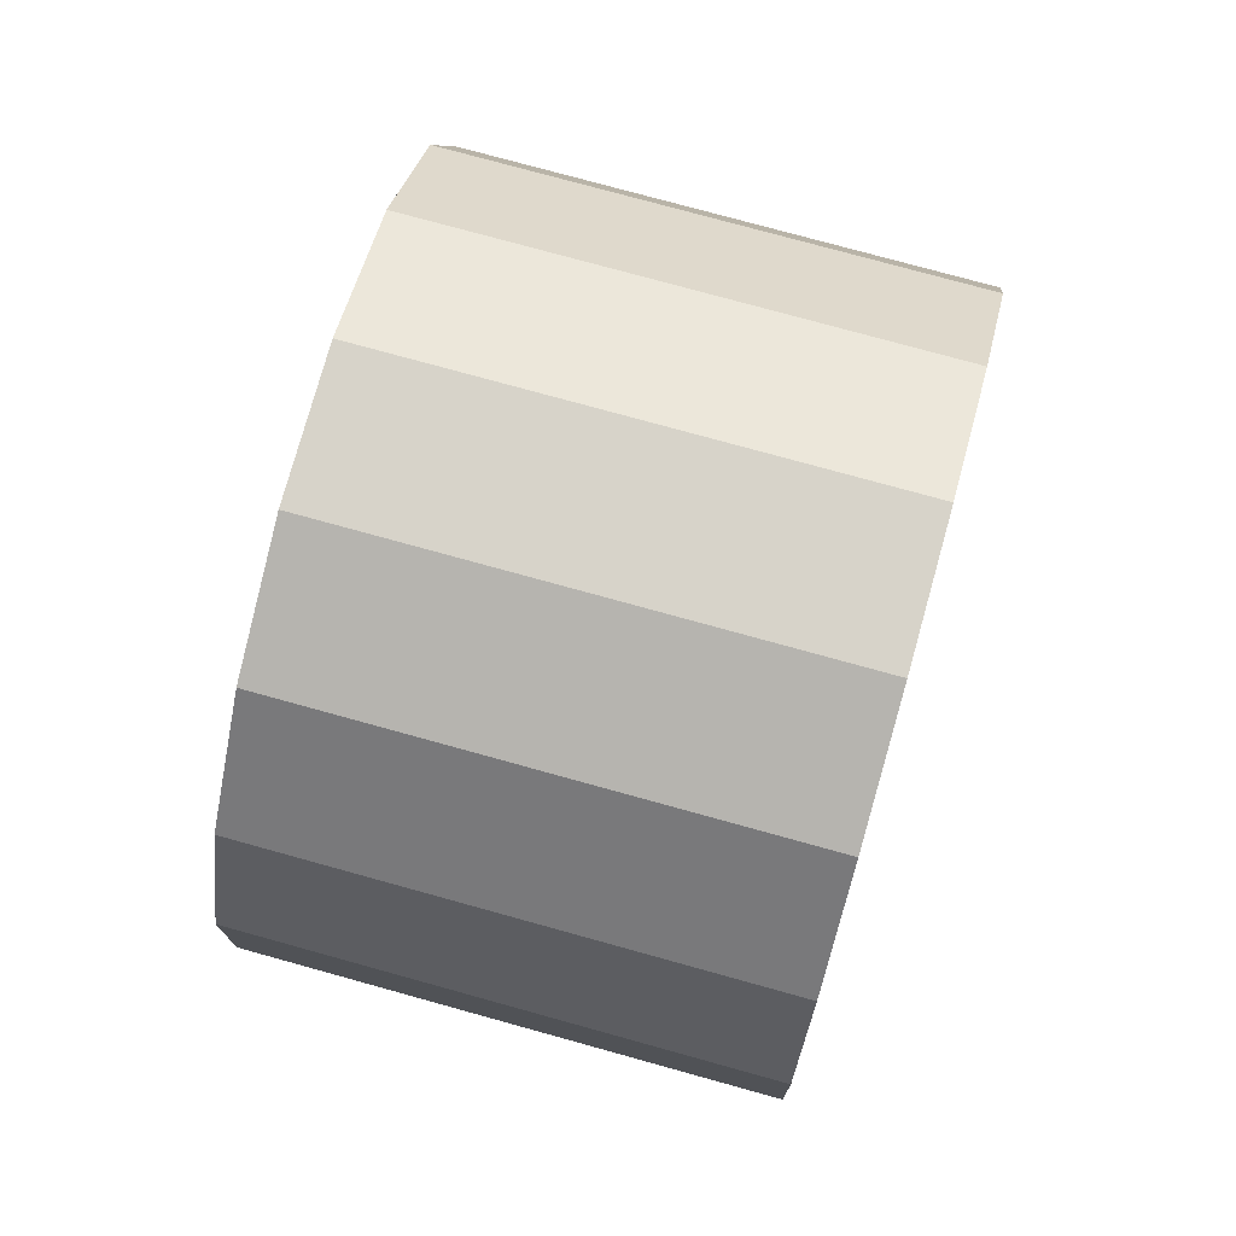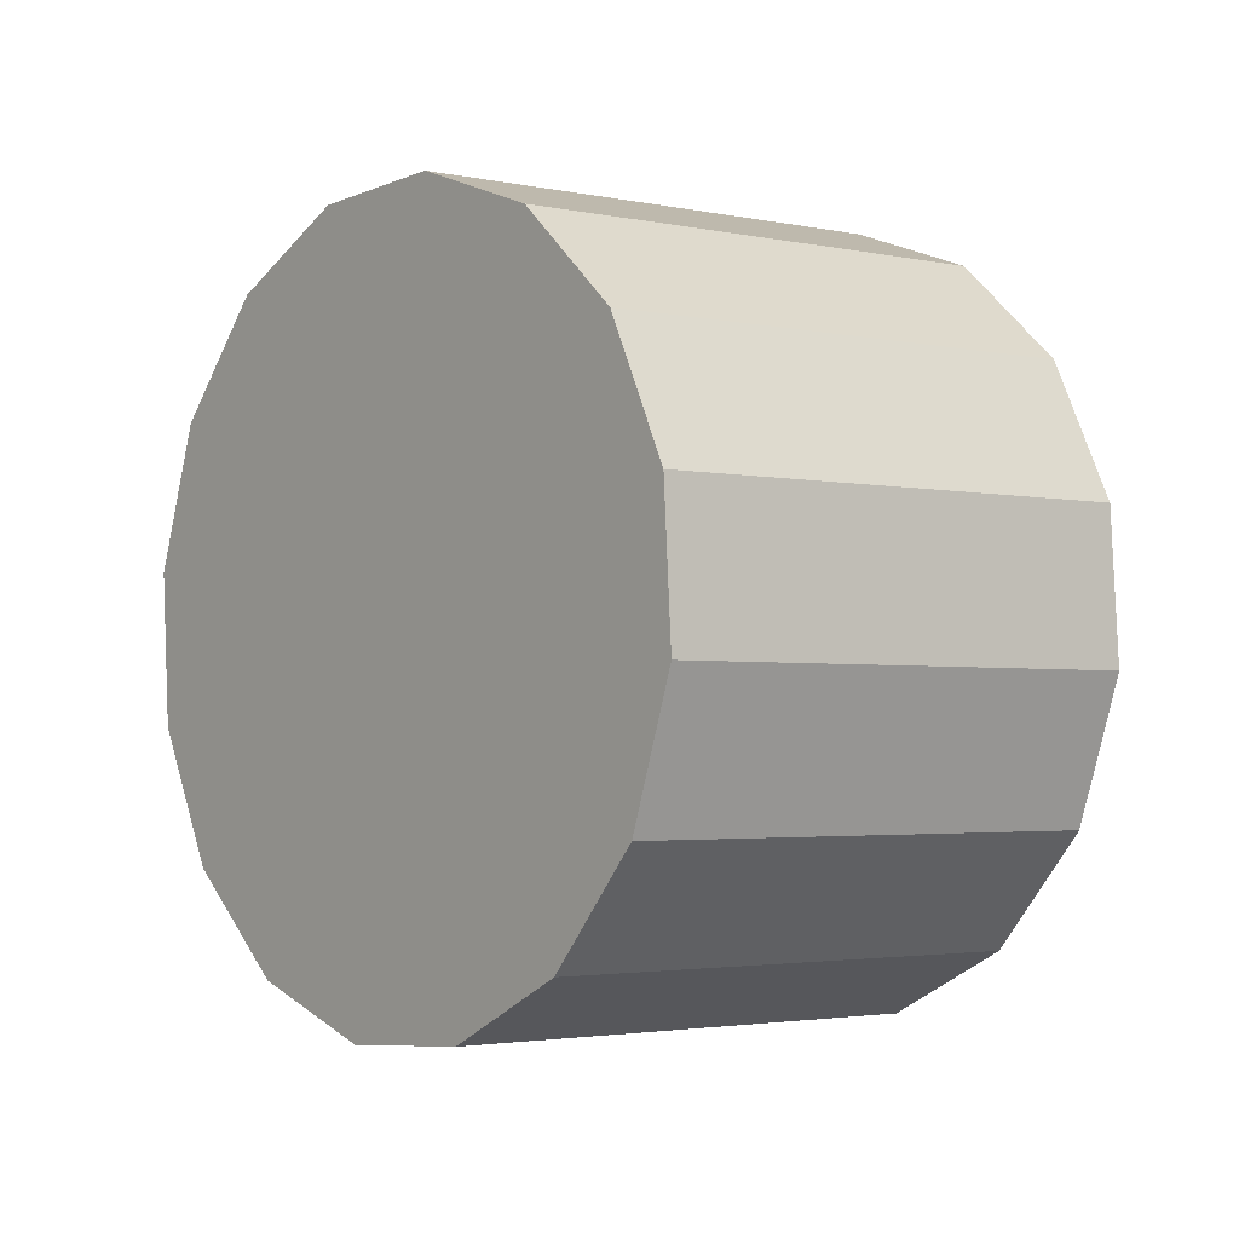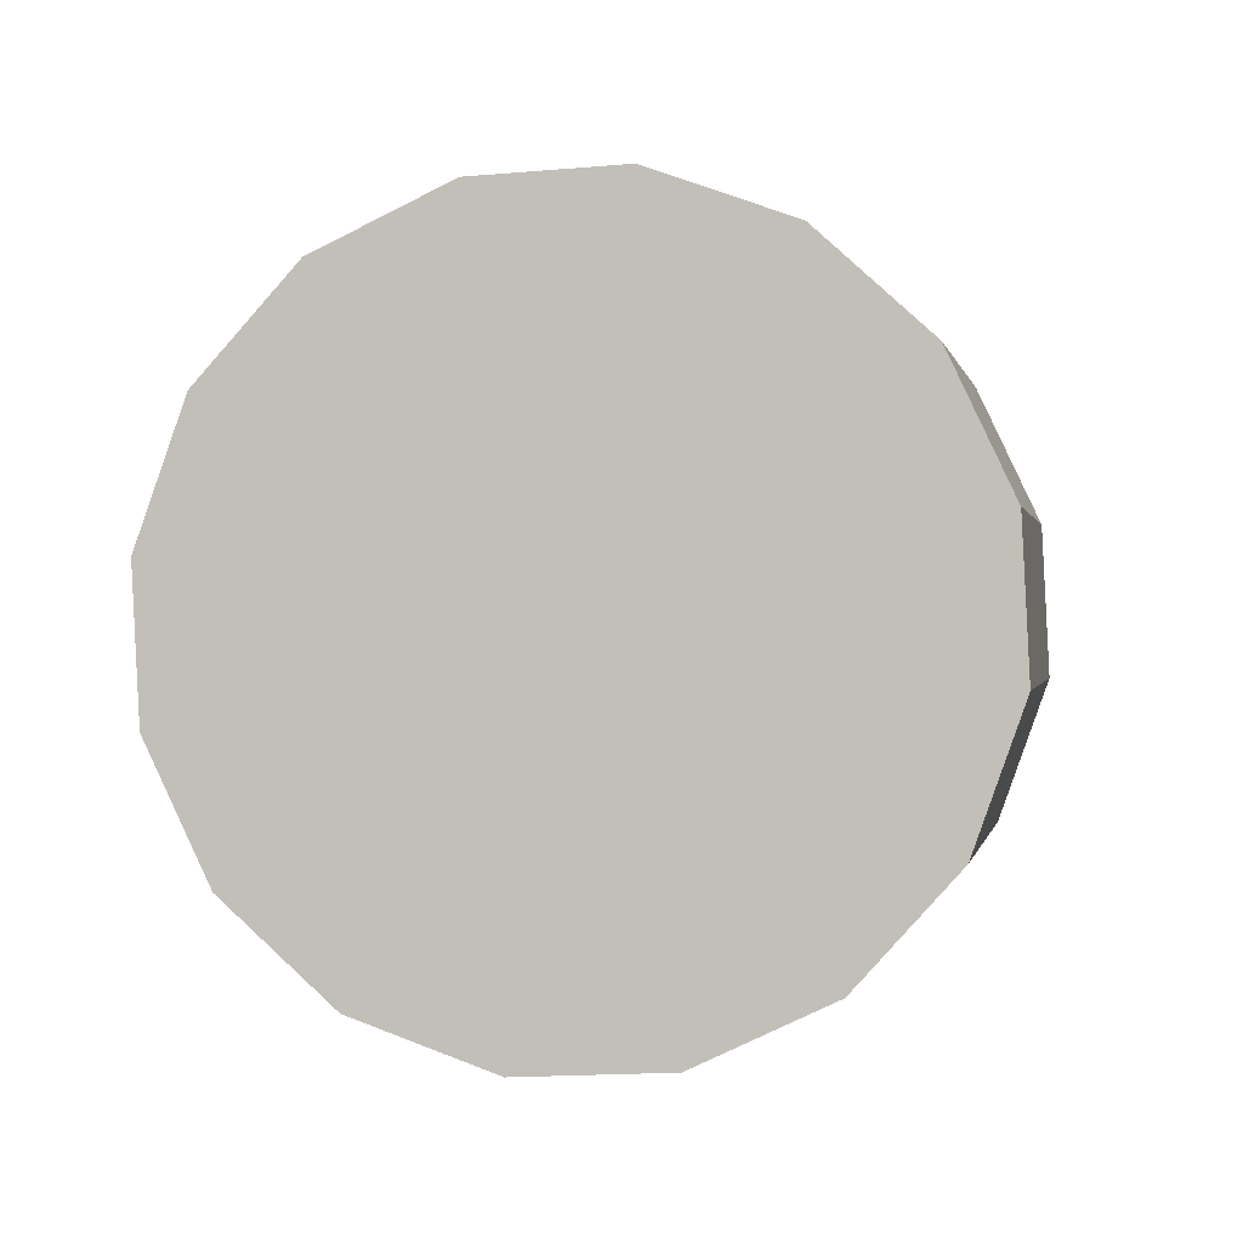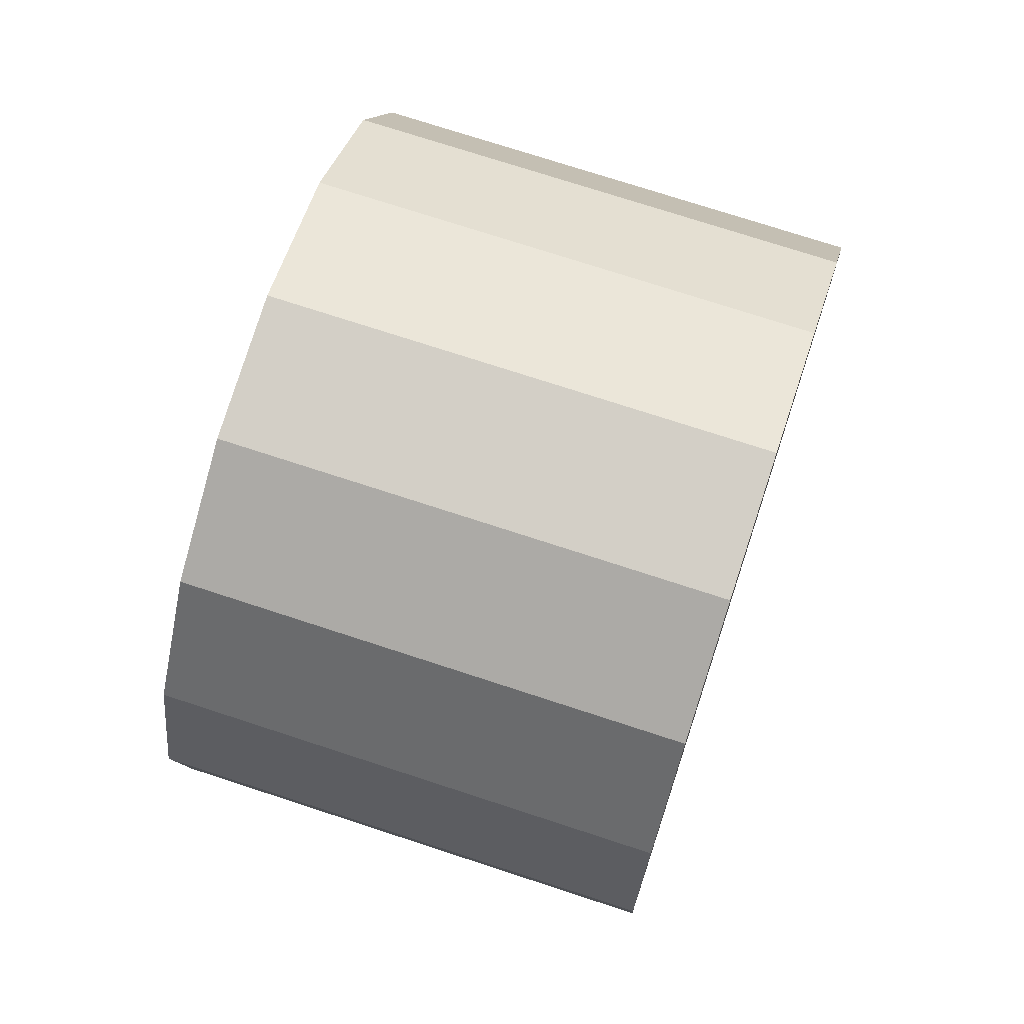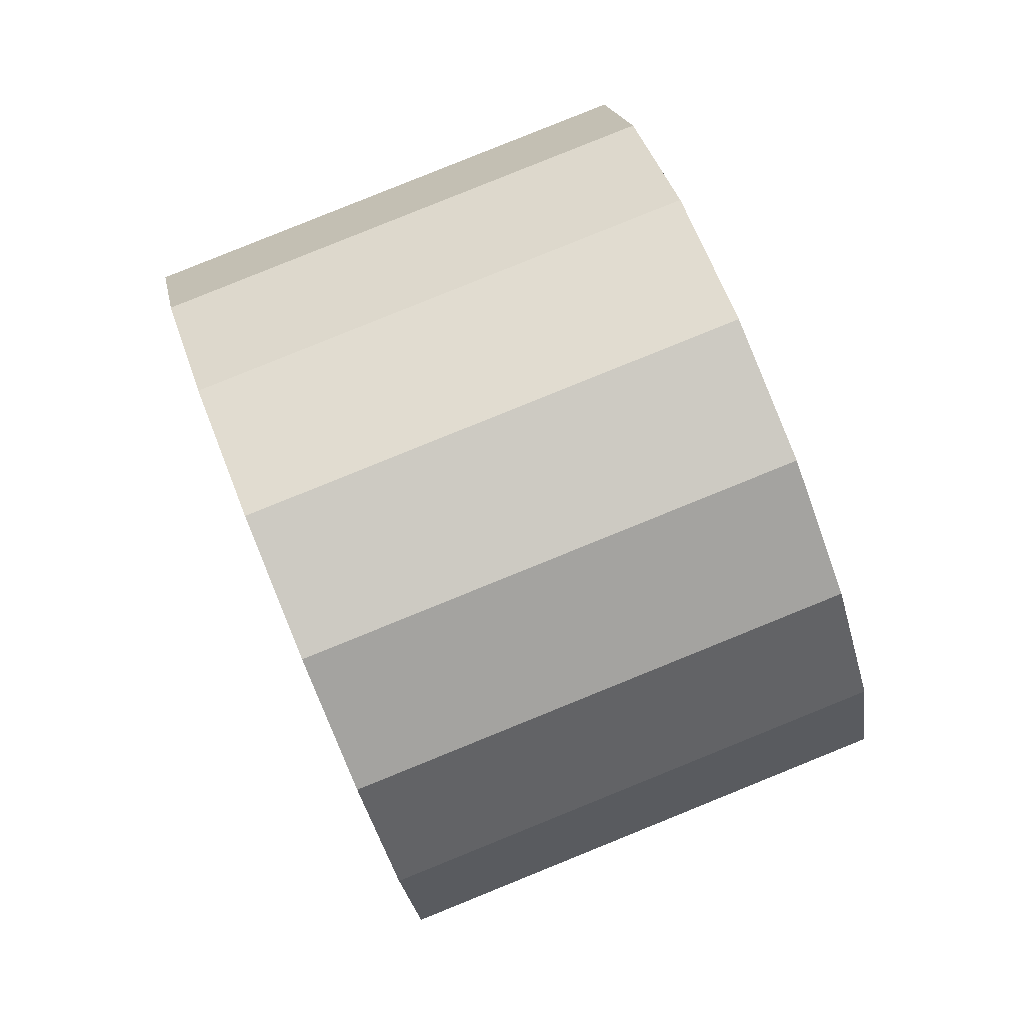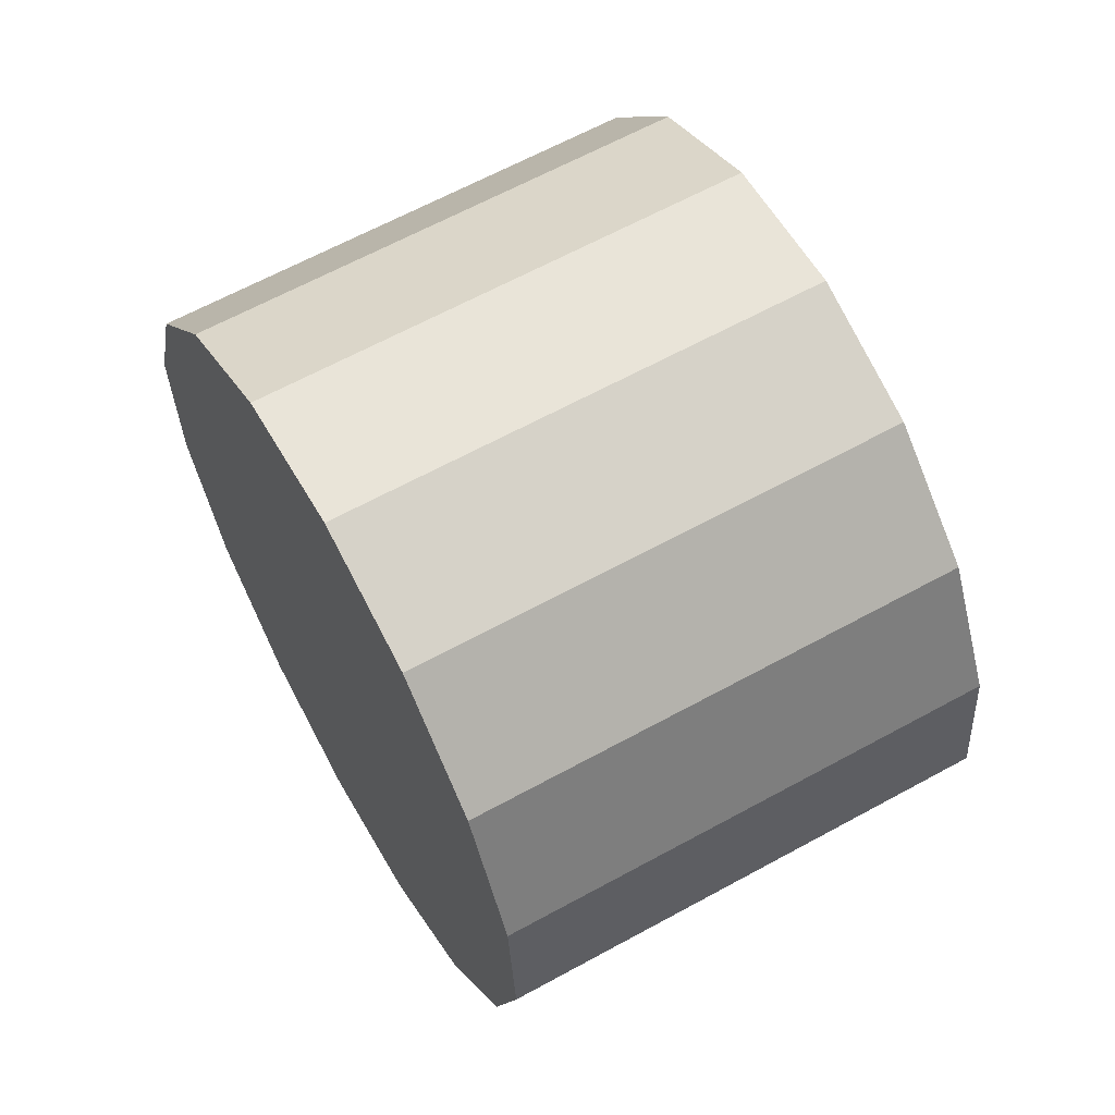
<metadata>
{"format":"obj","ext":"obj","renderer":"f3d","projection":"perspective","resolution":1024,"background":"white","views":[{"elev":-30.2,"azim":-24.9,"up":"+Y"},{"elev":-34.9,"azim":-50.6,"up":"+Z"},{"elev":15.3,"azim":-100.8,"up":"+Y"},{"elev":17.2,"azim":-10.1,"up":"+Y"},{"elev":17.5,"azim":-25.5,"up":"+Z"},{"elev":-73.5,"azim":6.0,"up":"+Z"}]}
</metadata>
<code>
o Cylinder.073_Cylinder.1502
v -0.3469 1.14 -2.658
v -2.155 1.656 -3.339
v -0.1887 1.694 -2.657
v -1.997 2.211 -3.338
v -0.115 2.227 -2.449
v -1.923 2.744 -3.13
v -0.1368 2.657 -2.065
v -1.945 3.174 -2.746
v -0.2509 2.919 -1.564
v -2.059 3.435 -2.245
v -0.4399 2.972 -1.021
v -2.248 3.488 -1.702
v -0.6751 2.809 -0.5204
v -2.483 3.325 -1.201
v -0.9206 2.454 -0.1373
v -2.729 2.971 -0.8182
v -1.139 1.962 0.06972
v -2.947 2.478 -0.6112
v -1.297 1.407 0.06909
v -3.106 1.924 -0.6118
v -1.371 0.8744 -0.1391
v -3.179 1.391 -0.82
v -1.349 0.4444 -0.5231
v -3.158 0.9607 -1.204
v -1.235 0.1829 -1.025
v -3.043 0.6991 -1.705
v -1.046 0.1296 -1.567
v -2.854 0.6459 -2.248
v -0.8109 0.2927 -2.068
v -2.619 0.809 -2.749
v -0.5654 0.6473 -2.451
v -2.374 1.164 -3.132
f 2 3 1
f 4 5 3
f 6 7 5
f 8 9 7
f 10 11 9
f 12 13 11
f 14 15 13
f 16 17 15
f 17 20 19
f 20 21 19
f 22 23 21
f 24 25 23
f 26 27 25
f 28 29 27
f 22 14 6
f 30 31 29
f 31 2 1
f 27 31 15
f 2 4 3
f 4 6 5
f 6 8 7
f 8 10 9
f 10 12 11
f 12 14 13
f 14 16 15
f 16 18 17
f 17 18 20
f 20 22 21
f 22 24 23
f 24 26 25
f 26 28 27
f 28 30 29
f 6 4 30
f 4 2 30
f 2 32 30
f 30 28 26
f 26 24 30
f 24 22 30
f 22 20 18
f 18 16 14
f 14 12 10
f 10 8 6
f 22 18 14
f 14 10 6
f 6 30 22
f 30 32 31
f 31 32 2
f 31 1 3
f 3 5 31
f 5 7 31
f 7 9 11
f 11 13 15
f 15 17 19
f 19 21 23
f 23 25 27
f 27 29 31
f 7 11 31
f 11 15 31
f 15 19 23
f 23 27 15

</code>
